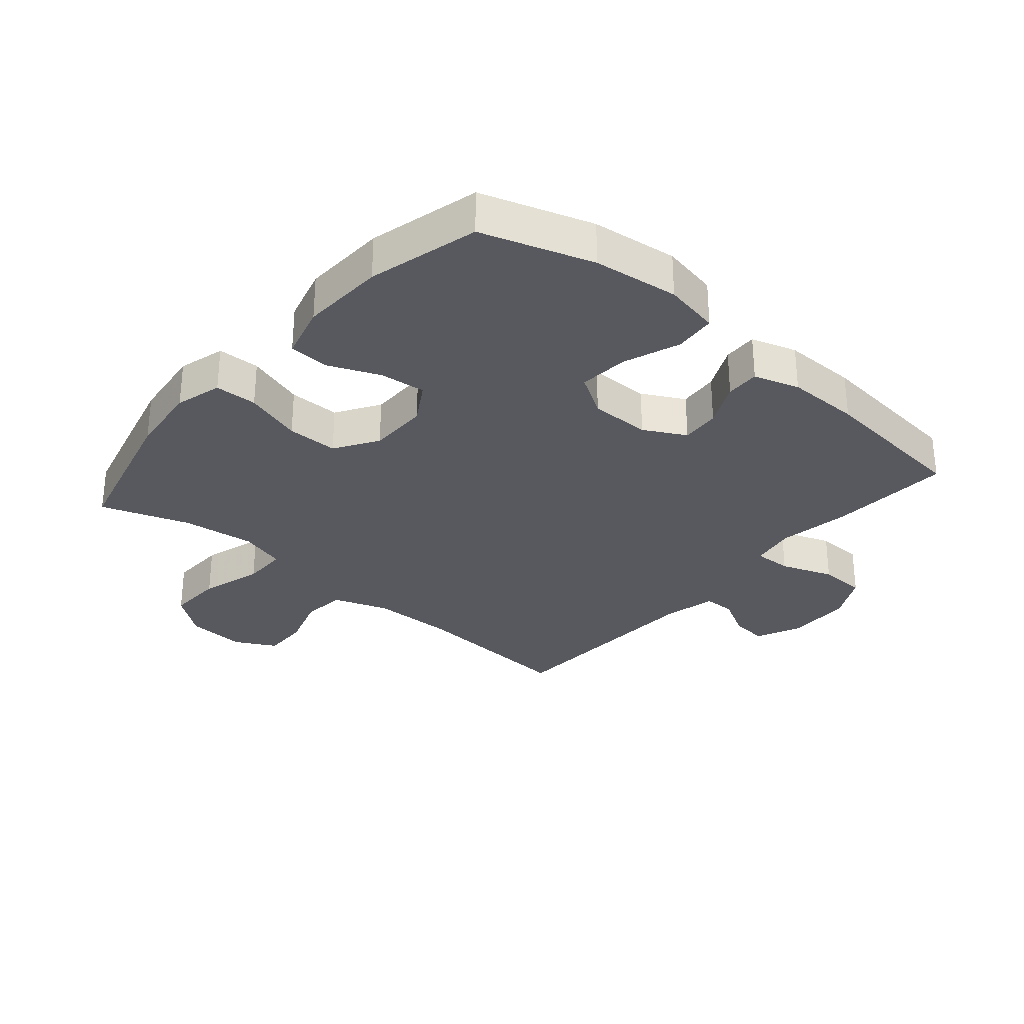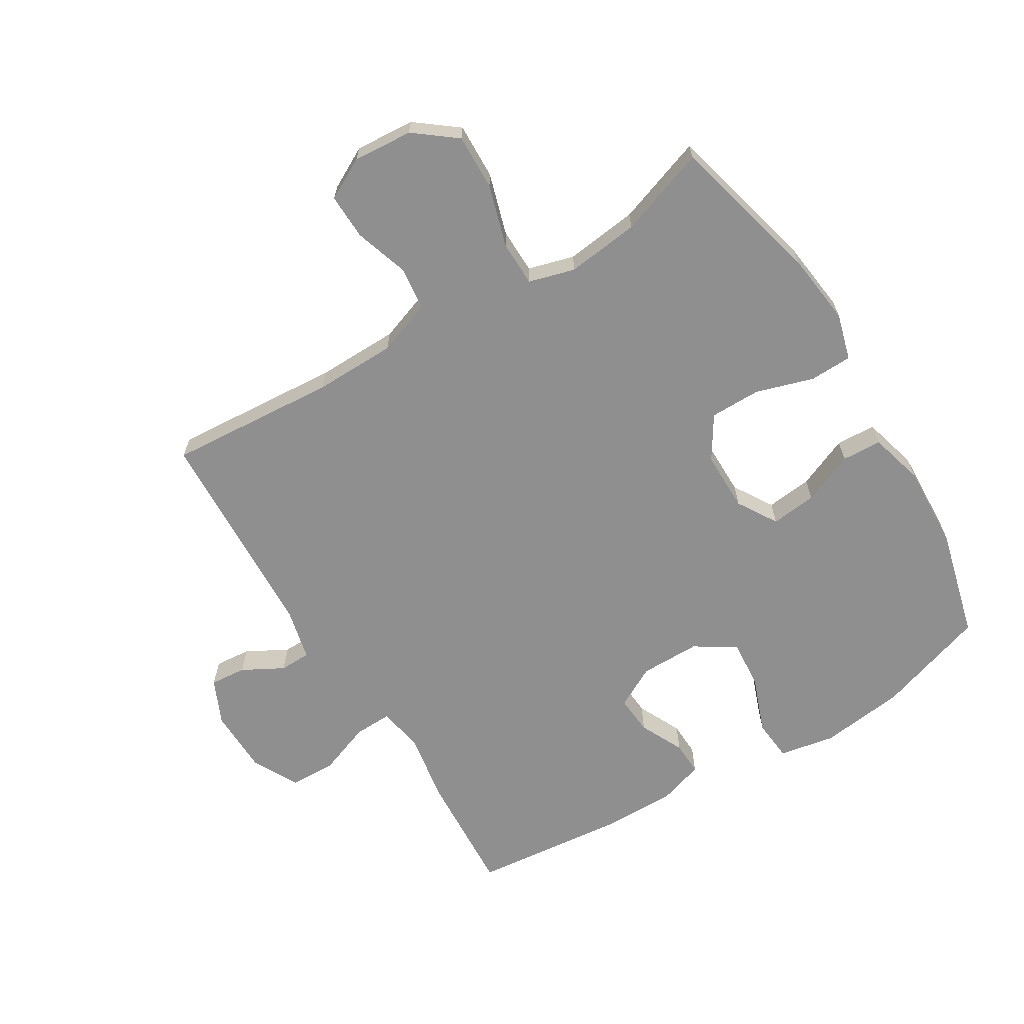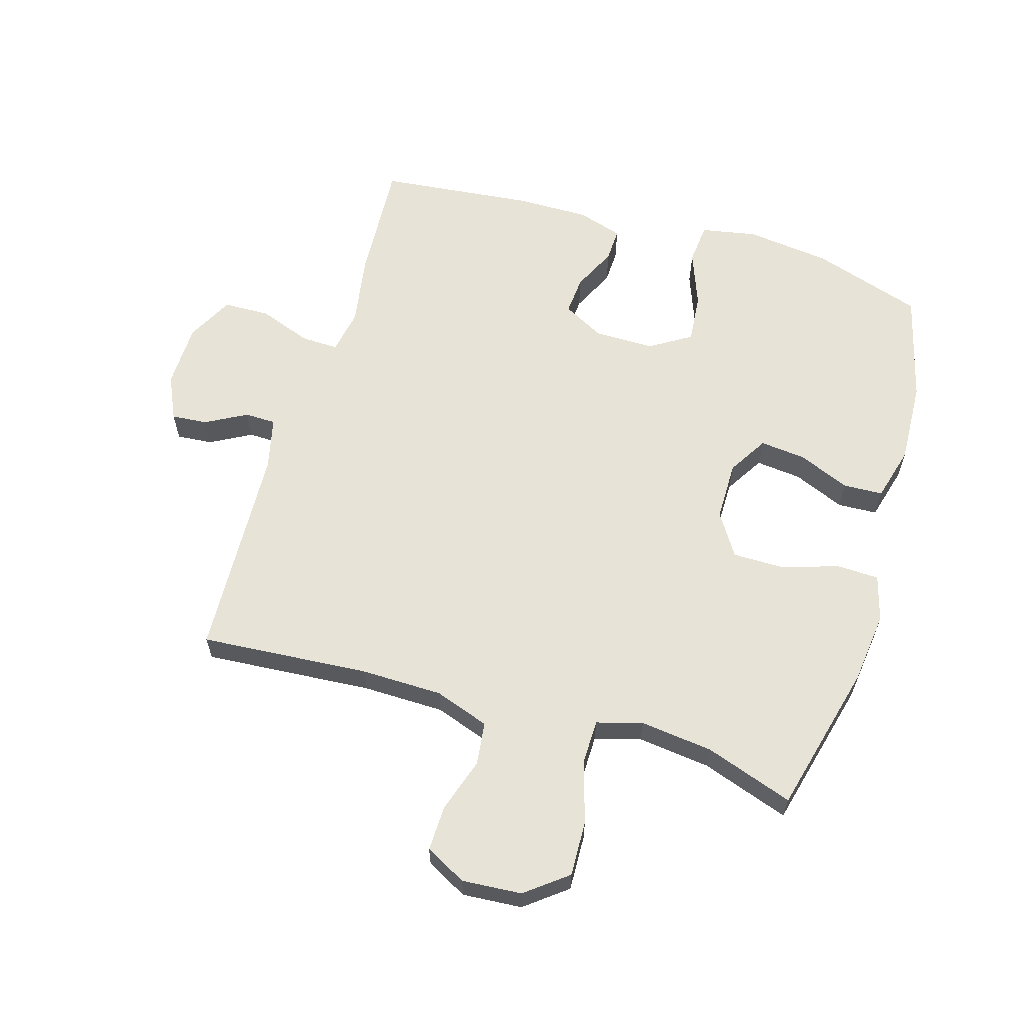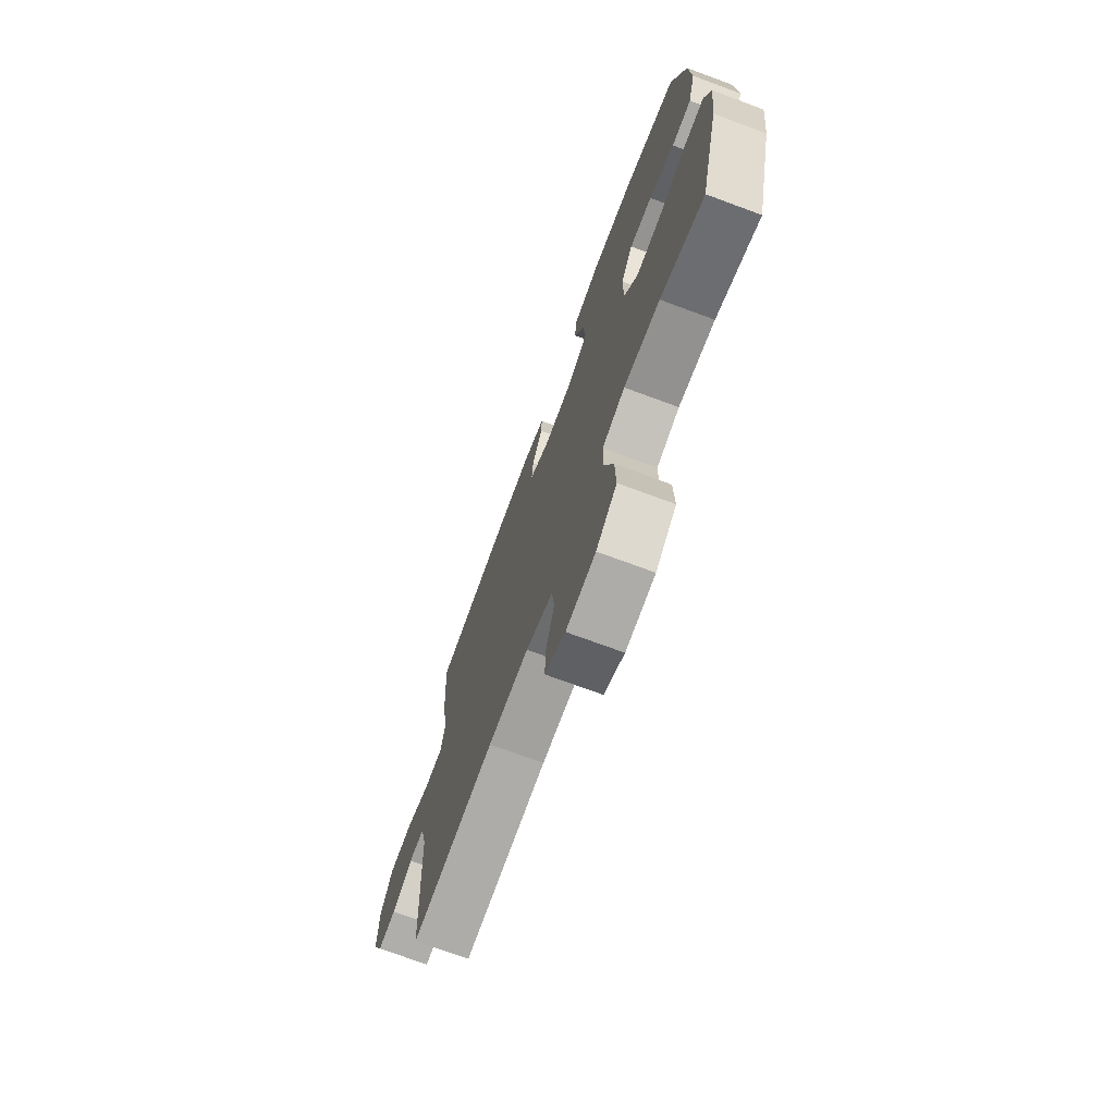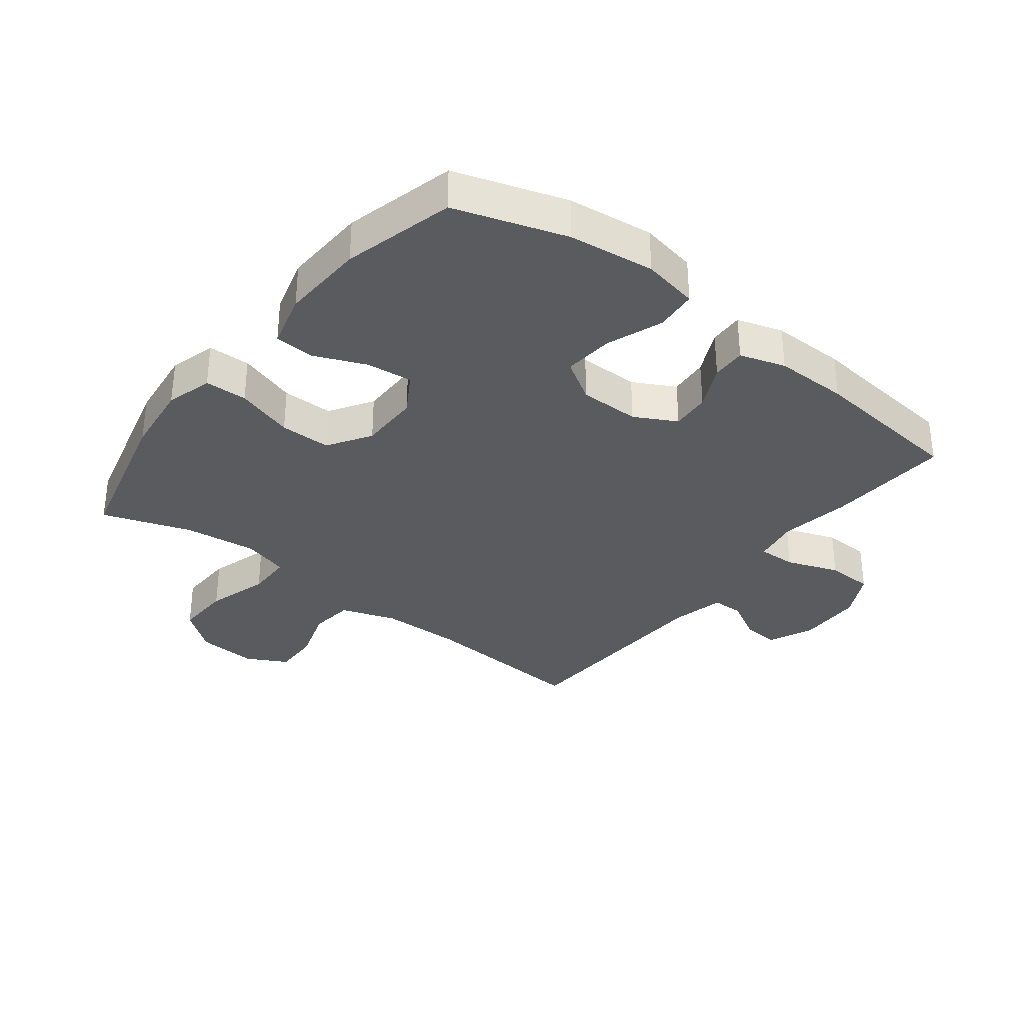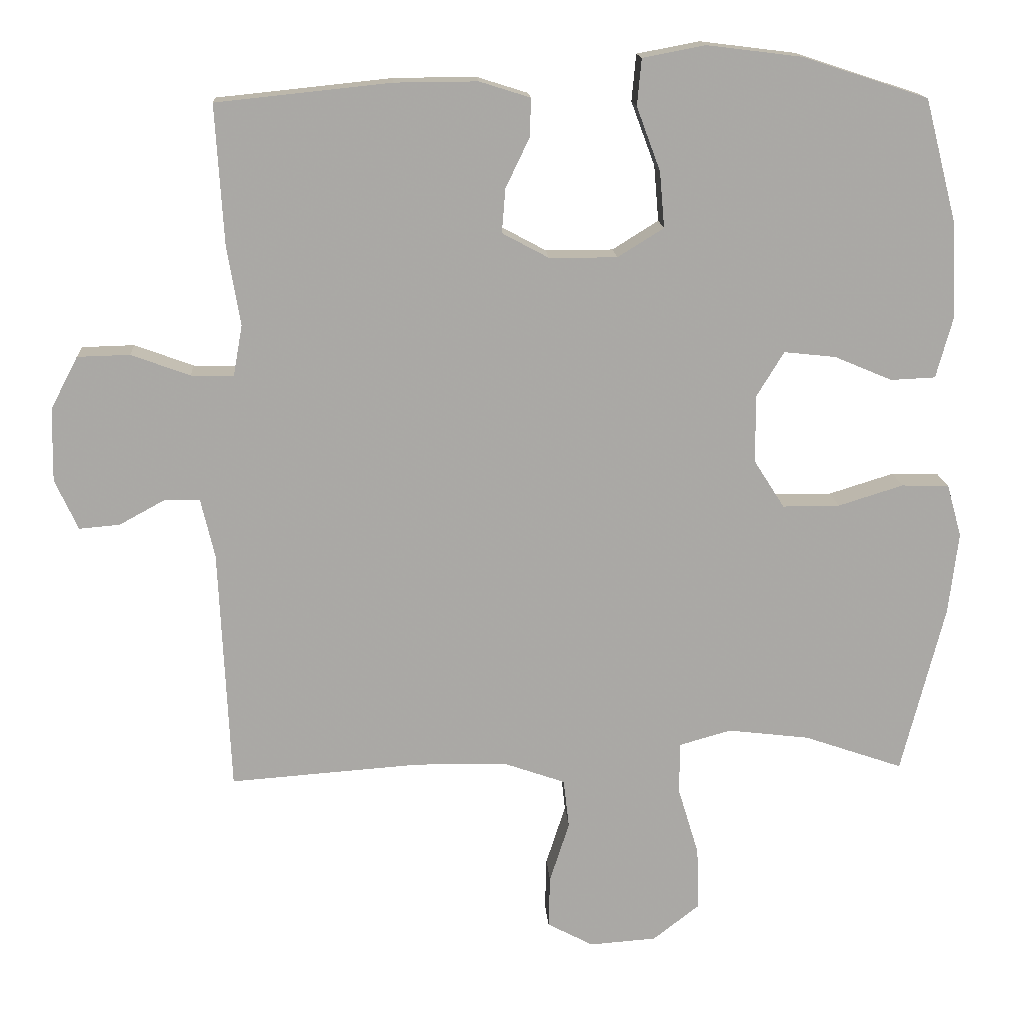
<metadata>
{"format":"obj","ext":"obj","renderer":"f3d","projection":"perspective","resolution":1024,"background":"white","views":[{"elev":-30.3,"azim":-40.6,"up":"+Y"},{"elev":-65.4,"azim":-148.6,"up":"+Y"},{"elev":61.5,"azim":-163.4,"up":"+Y"},{"elev":-72.8,"azim":-110.3,"up":"+Z"},{"elev":-33.4,"azim":-37.9,"up":"+Y"},{"elev":15.1,"azim":176.4,"up":"+Z"}]}
</metadata>
<code>
v 0.5 0.07 0.5
v 0.488 0.07 0.301
v 0.469 0.07 0.187
v 0.482 0.07 0.114
v 0.543 0.07 0.116
v 0.627 0.07 0.147
v 0.702 0.07 0.145
v 0.741 0.07 0.07
v 0.743 0.07 -0.035
v 0.71 0.07 -0.107
v 0.652 0.07 -0.102
v 0.586 0.07 -0.066
v 0.536 0.07 -0.067
v 0.516 0.07 -0.152
v 0.5 0.07 -0.5
v 0.228 0.07 -0.48
v 0.096 0.07 -0.482
v 0.008 0.07 -0.513
v 0 0.07 -0.583
v 0.028 0.07 -0.67
v 0.03 0.07 -0.744
v -0.036 0.07 -0.779
v -0.132 0.07 -0.772
v -0.199 0.07 -0.72
v -0.196 0.07 -0.63
v -0.166 0.07 -0.531
v -0.167 0.07 -0.458
v -0.241 0.07 -0.437
v -0.358 0.07 -0.451
v -0.5 0.07 -0.5
v -0.562 0.07 -0.256
v -0.576 0.07 -0.139
v -0.555 0.07 -0.064
v -0.487 0.07 -0.062
v -0.394 0.07 -0.091
v -0.312 0.07 -0.091
v -0.268 0.07 -0.022
v -0.268 0.07 0.075
v -0.307 0.07 0.139
v -0.381 0.07 0.131
v -0.464 0.07 0.096
v -0.528 0.07 0.099
v -0.552 0.07 0.187
v -0.546 0.07 0.322
v -0.5 0.07 0.5
v -0.322 0.07 0.558
v -0.185 0.07 0.575
v -0.095 0.07 0.558
v -0.089 0.07 0.491
v -0.123 0.07 0.4
v -0.13 0.07 0.32
v -0.064 0.07 0.279
v 0.033 0.07 0.279
v 0.1 0.07 0.315
v 0.095 0.07 0.378
v 0.061 0.07 0.449
v 0.059 0.07 0.504
v 0.132 0.07 0.527
v 0.25 0.07 0.526
v 0.5 0 0.5
v 0.488 0 0.301
v 0.469 0 0.187
v 0.482 0 0.114
v 0.543 0 0.116
v 0.627 0 0.147
v 0.702 0 0.145
v 0.741 0 0.07
v 0.743 0 -0.035
v 0.71 0 -0.107
v 0.652 0 -0.102
v 0.586 0 -0.066
v 0.536 0 -0.067
v 0.516 0 -0.152
v 0.5 0 -0.5
v 0.228 0 -0.48
v 0.096 0 -0.482
v 0.008 0 -0.513
v 0 0 -0.583
v 0.028 0 -0.67
v 0.03 0 -0.744
v -0.036 0 -0.779
v -0.132 0 -0.772
v -0.199 0 -0.72
v -0.196 0 -0.63
v -0.166 0 -0.531
v -0.167 0 -0.458
v -0.241 0 -0.437
v -0.358 0 -0.451
v -0.5 0 -0.5
v -0.562 0 -0.256
v -0.576 0 -0.139
v -0.555 0 -0.064
v -0.487 0 -0.062
v -0.394 0 -0.091
v -0.312 0 -0.091
v -0.268 0 -0.022
v -0.268 0 0.075
v -0.307 0 0.139
v -0.381 0 0.131
v -0.464 0 0.096
v -0.528 0 0.099
v -0.552 0 0.187
v -0.546 0 0.322
v -0.5 0 0.5
v -0.322 0 0.558
v -0.185 0 0.575
v -0.095 0 0.558
v -0.089 0 0.491
v -0.123 0 0.4
v -0.13 0 0.32
v -0.064 0 0.279
v 0.033 0 0.279
v 0.1 0 0.315
v 0.095 0 0.378
v 0.061 0 0.449
v 0.059 0 0.504
v 0.132 0 0.527
v 0.25 0 0.526
f 1 2 3
f 59 1 3
f 58 59 3
f 57 58 3
f 56 57 3
f 55 56 3
f 54 55 3 4
f 53 54 4
f 52 53 4
f 48 49 50
f 47 48 50
f 46 47 50
f 45 46 50
f 44 45 50
f 43 44 50
f 42 43 50
f 41 42 50
f 40 41 50
f 39 40 50 51
f 38 39 51 52
f 33 34 35
f 32 33 35
f 31 32 35
f 30 31 35
f 29 30 35
f 28 29 35 36
f 27 28 36 37
f 24 25 26
f 23 24 26
f 22 23 26
f 21 22 26
f 20 21 26
f 19 20 26
f 18 19 26 27
f 38 52 4
f 37 38 4
f 27 37 4
f 18 27 4
f 17 18 4
f 10 11 12
f 9 10 12
f 8 9 12
f 7 8 12
f 6 7 12
f 5 6 12
f 5 12 13
f 5 13 14
f 4 5 14
f 17 4 14
f 16 17 14
f 14 15 16
f 62 61 60
f 62 60 118
f 62 118 117
f 62 117 116
f 62 116 115
f 62 115 114
f 63 62 114 113
f 63 113 112
f 63 112 111
f 109 108 107
f 109 107 106
f 109 106 105
f 109 105 104
f 109 104 103
f 109 103 102
f 109 102 101
f 109 101 100
f 109 100 99
f 110 109 99 98
f 111 110 98 97
f 94 93 92
f 94 92 91
f 94 91 90
f 94 90 89
f 94 89 88
f 95 94 88 87
f 96 95 87 86
f 85 84 83
f 85 83 82
f 85 82 81
f 85 81 80
f 85 80 79
f 85 79 78
f 86 85 78 77
f 63 111 97
f 63 97 96
f 63 96 86
f 63 86 77
f 63 77 76
f 71 70 69
f 71 69 68
f 71 68 67
f 71 67 66
f 71 66 65
f 71 65 64
f 72 71 64
f 73 72 64
f 73 64 63
f 73 63 76
f 73 76 75
f 75 74 73
f 1 60 61 2
f 2 61 62 3
f 3 62 63 4
f 4 63 64 5
f 5 64 65 6
f 6 65 66 7
f 7 66 67 8
f 8 67 68 9
f 9 68 69 10
f 10 69 70 11
f 11 70 71 12
f 12 71 72 13
f 13 72 73 14
f 14 73 74 15
f 15 74 75 16
f 16 75 76 17
f 17 76 77 18
f 18 77 78 19
f 19 78 79 20
f 20 79 80 21
f 21 80 81 22
f 22 81 82 23
f 23 82 83 24
f 24 83 84 25
f 25 84 85 26
f 26 85 86 27
f 27 86 87 28
f 28 87 88 29
f 29 88 89 30
f 30 89 90 31
f 31 90 91 32
f 32 91 92 33
f 33 92 93 34
f 34 93 94 35
f 35 94 95 36
f 36 95 96 37
f 37 96 97 38
f 38 97 98 39
f 39 98 99 40
f 40 99 100 41
f 41 100 101 42
f 42 101 102 43
f 43 102 103 44
f 44 103 104 45
f 45 104 105 46
f 46 105 106 47
f 47 106 107 48
f 48 107 108 49
f 49 108 109 50
f 50 109 110 51
f 51 110 111 52
f 52 111 112 53
f 53 112 113 54
f 54 113 114 55
f 55 114 115 56
f 56 115 116 57
f 57 116 117 58
f 58 117 118 59
f 59 118 60 1

</code>
